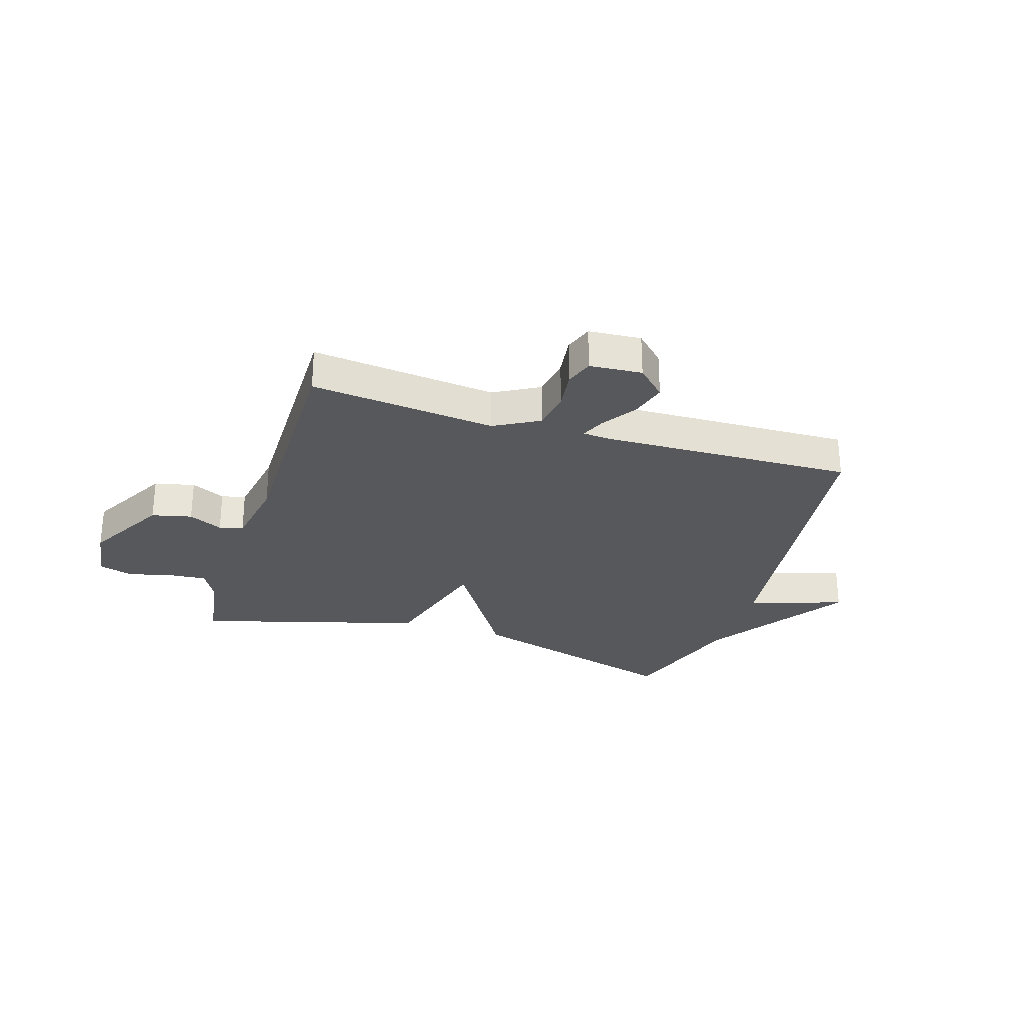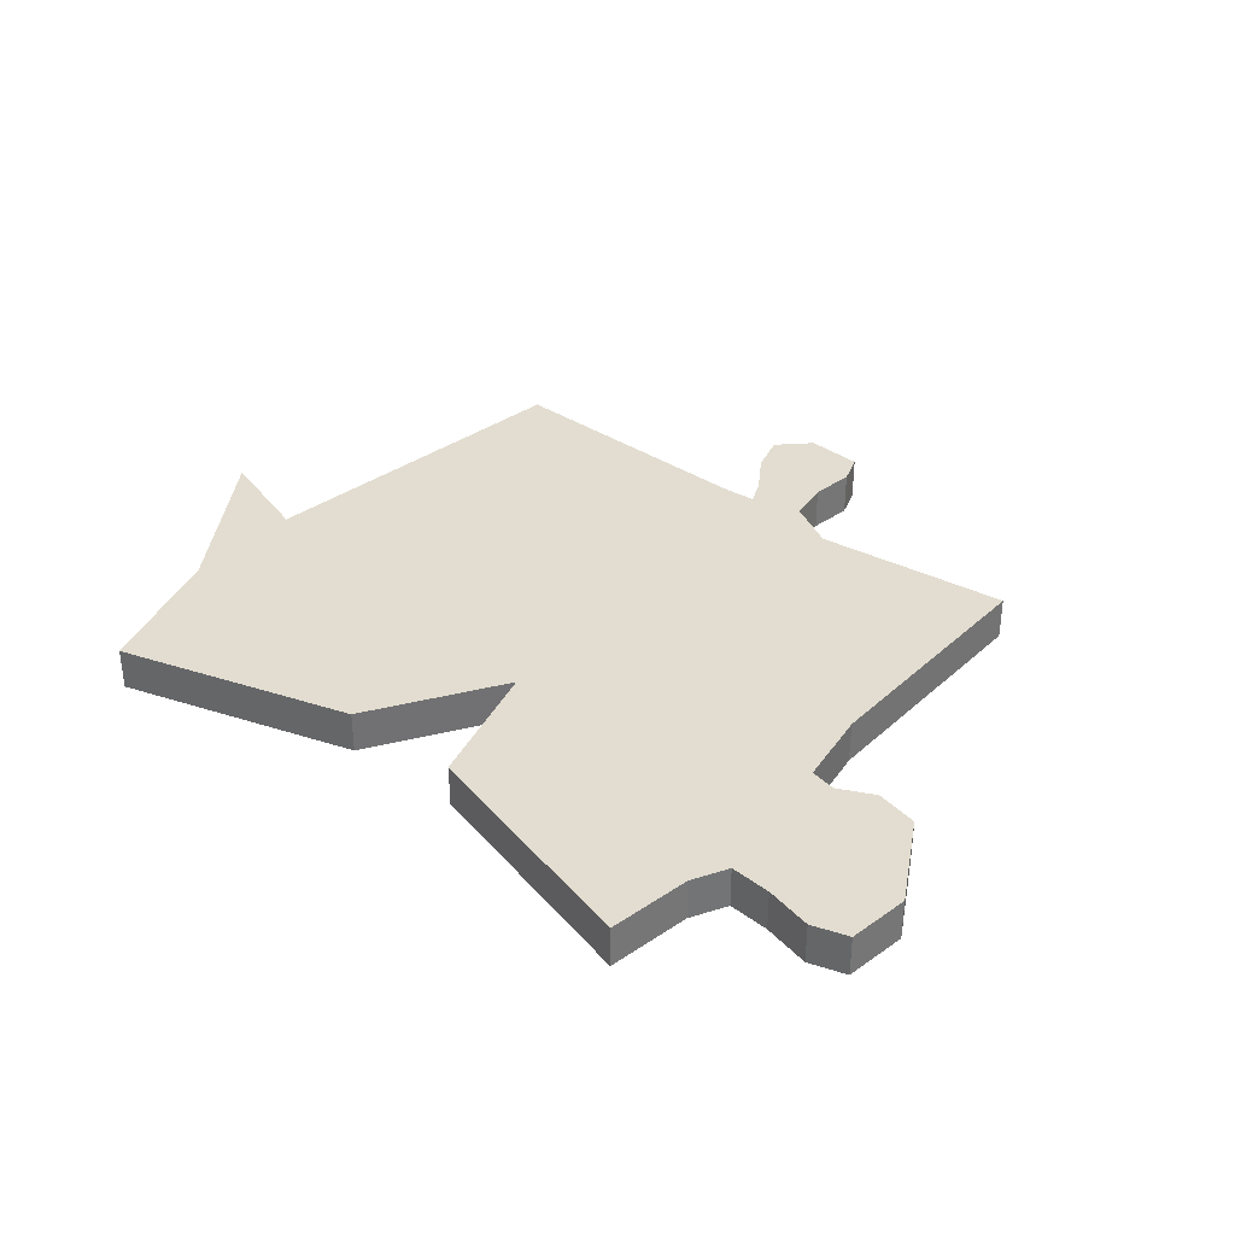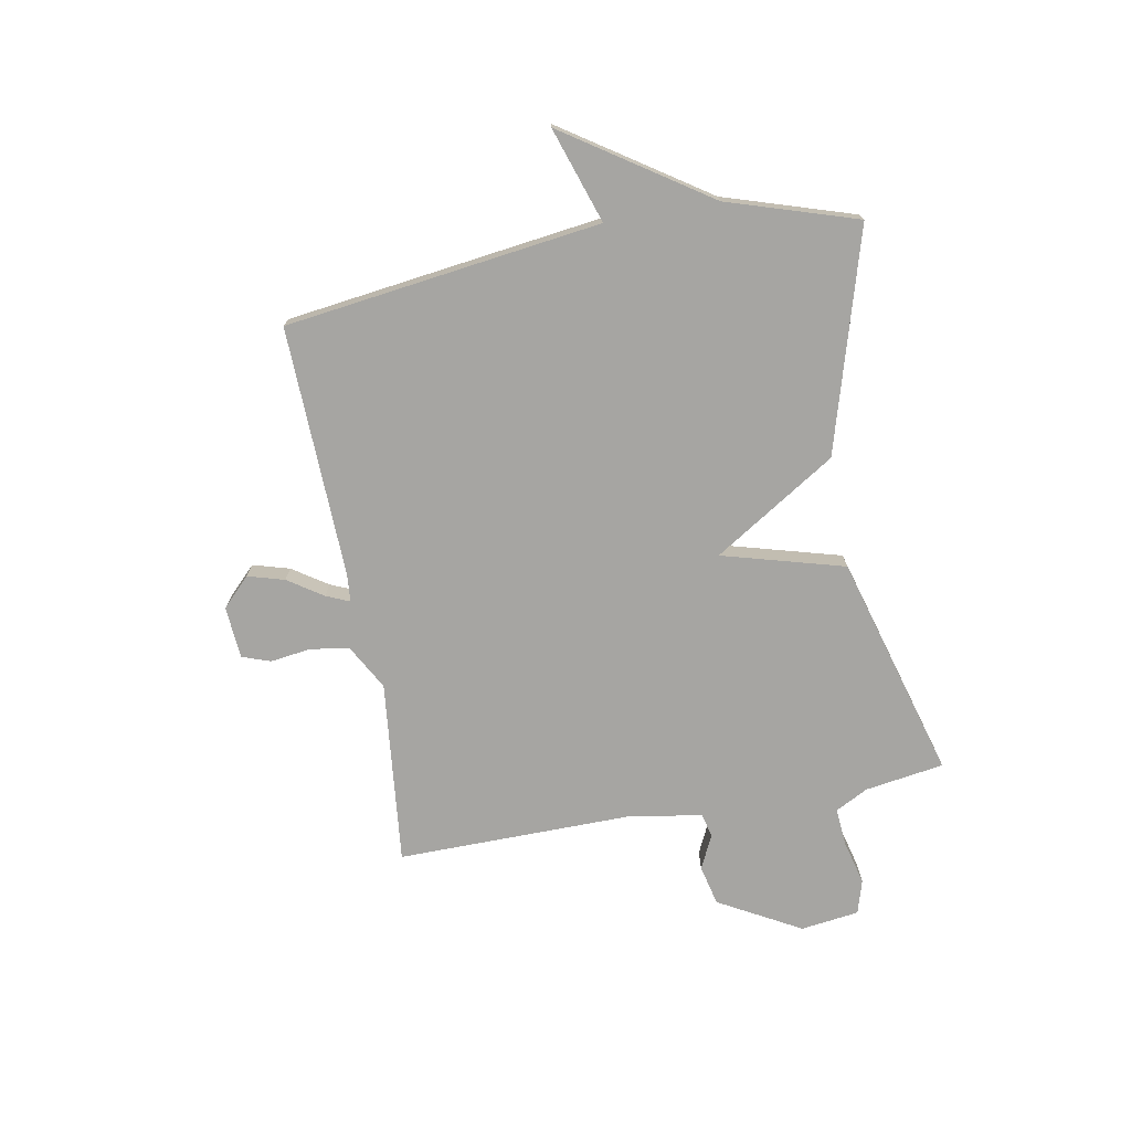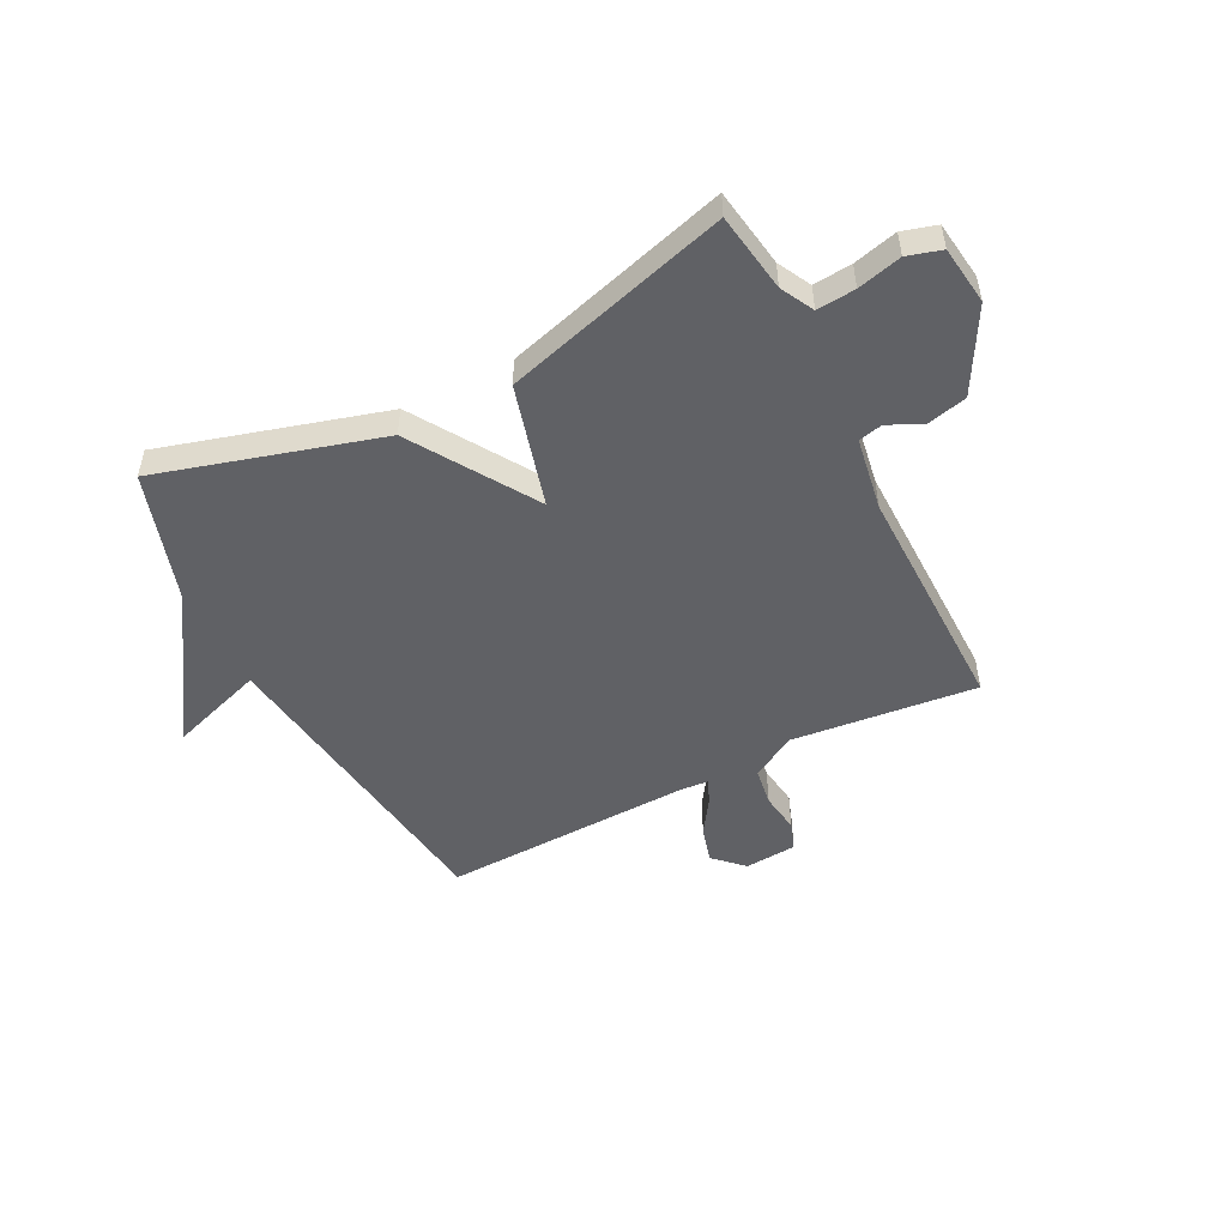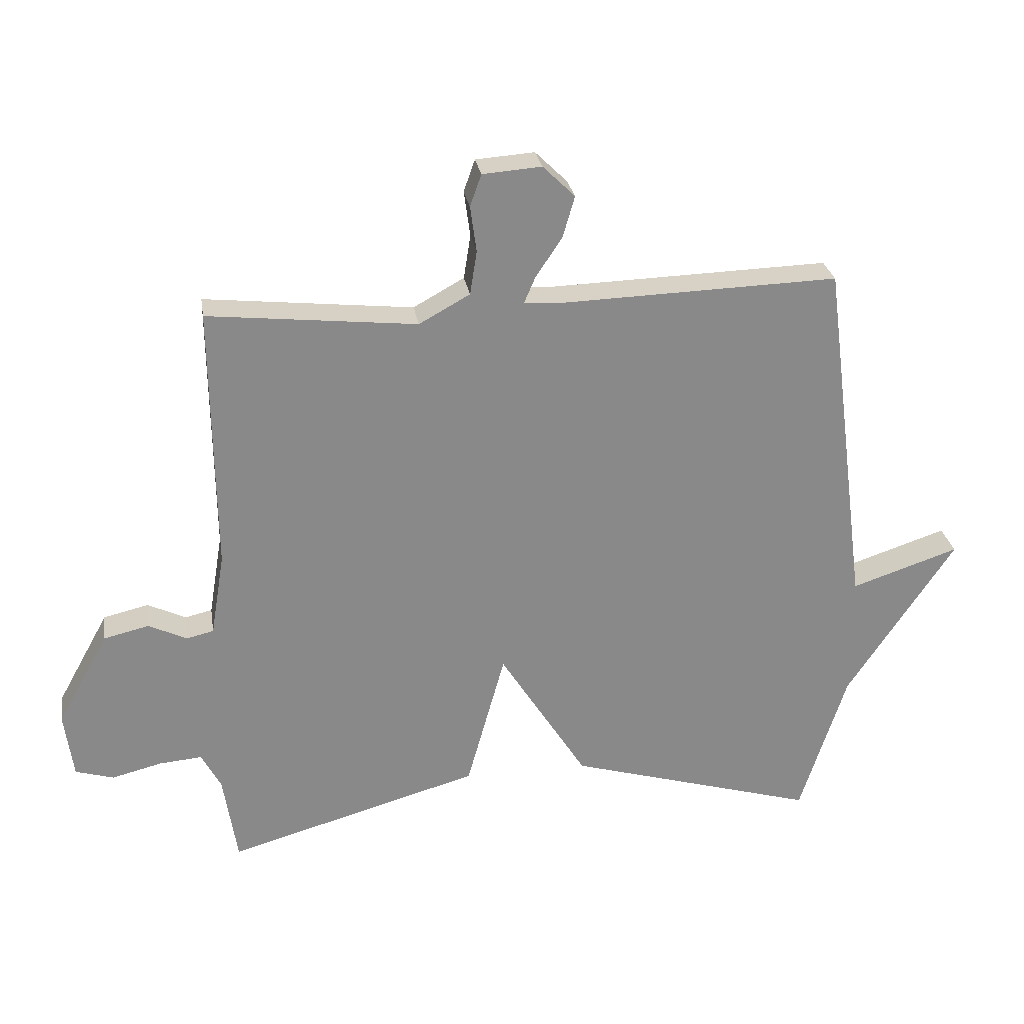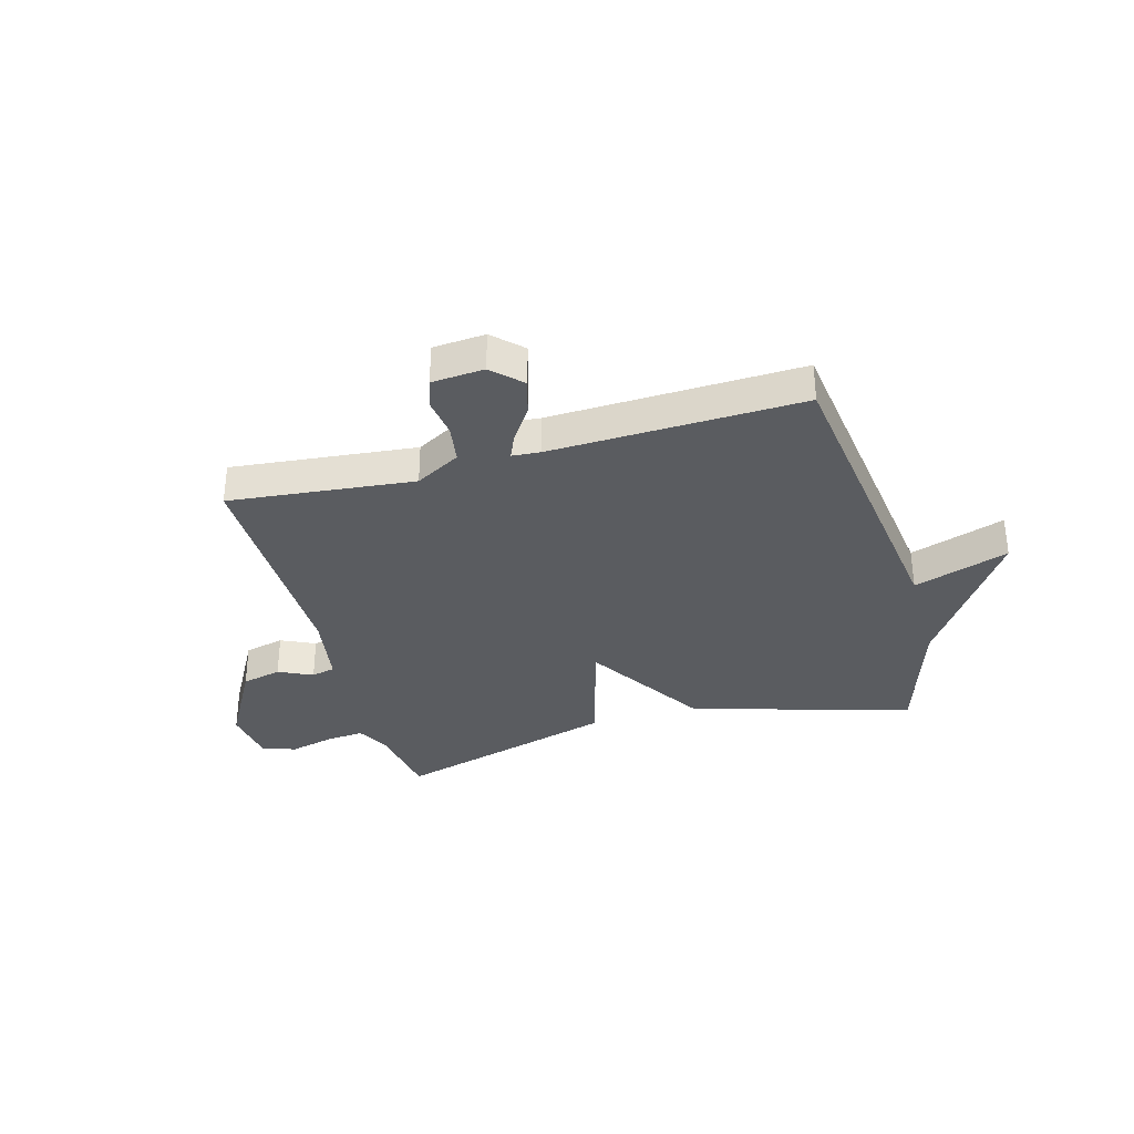
<metadata>
{"format":"obj","ext":"obj","renderer":"f3d","projection":"perspective","resolution":1024,"background":"white","views":[{"elev":-28.2,"azim":-17.5,"up":"+Y"},{"elev":35.2,"azim":-140.6,"up":"+Y"},{"elev":-73.6,"azim":100.4,"up":"+Y"},{"elev":-50.2,"azim":-152.9,"up":"+Y"},{"elev":27.3,"azim":-9.0,"up":"+Z"},{"elev":-34.0,"azim":15.7,"up":"+Y"}]}
</metadata>
<code>
v -0.5 0.07 -0.5
v -0.522 0.07 -0.358
v -0.553 0.07 -0.299
v -0.622 0.07 -0.305
v -0.701 0.07 -0.325
v -0.762 0.07 -0.307
v -0.776 0.07 -0.202
v -0.694 0.07 -0.054
v -0.622 0.07 -0.037
v -0.561 0.07 -0.066
v -0.518 0.07 -0.056
v -0.496 0.07 0.076
v -0.5 0.07 0.5
v -0.168 0.07 0.465
v -0.087 0.07 0.51
v -0.076 0.07 0.58
v -0.086 0.07 0.653
v -0.068 0.07 0.704
v 0.026 0.07 0.711
v 0.077 0.07 0.661
v 0.058 0.07 0.595
v 0.016 0.07 0.532
v -0.002 0.07 0.49
v 0.048 0.07 0.486
v 0.5 0.07 0.5
v 0.574 0.07 -0.067
v 0.745 0.07 -0.01
v 0.574 0.07 -0.267
v 0.5 0.07 -0.5
v 0.103 0.07 -0.385
v -0.036 0.07 -0.165
v -0.097 0.07 -0.385
v -0.5 0 -0.5
v -0.522 0 -0.358
v -0.553 0 -0.299
v -0.622 0 -0.305
v -0.701 0 -0.325
v -0.762 0 -0.307
v -0.776 0 -0.202
v -0.694 0 -0.054
v -0.622 0 -0.037
v -0.561 0 -0.066
v -0.518 0 -0.056
v -0.496 0 0.076
v -0.5 0 0.5
v -0.168 0 0.465
v -0.087 0 0.51
v -0.076 0 0.58
v -0.086 0 0.653
v -0.068 0 0.704
v 0.026 0 0.711
v 0.077 0 0.661
v 0.058 0 0.595
v 0.016 0 0.532
v -0.002 0 0.49
v 0.048 0 0.486
v 0.5 0 0.5
v 0.574 0 -0.067
v 0.745 0 -0.01
v 0.574 0 -0.267
v 0.5 0 -0.5
v 0.103 0 -0.385
v -0.036 0 -0.165
v -0.097 0 -0.385
f 31 32 1 2
f 28 29 30 31
f 26 27 28
f 26 28 31
f 25 26 31
f 24 25 31
f 31 2 3
f 24 31 3
f 23 24 3
f 20 21 22
f 19 20 22
f 18 19 22
f 17 18 22
f 16 17 22
f 15 16 22 23
f 23 3 4
f 15 23 4
f 14 15 4
f 12 13 14
f 11 12 14
f 8 9 10
f 7 8 10
f 6 7 10
f 5 6 10
f 4 5 10
f 4 10 11
f 4 11 14
f 34 33 64 63
f 63 62 61 60
f 60 59 58
f 63 60 58
f 63 58 57
f 63 57 56
f 35 34 63
f 35 63 56
f 35 56 55
f 54 53 52
f 54 52 51
f 54 51 50
f 54 50 49
f 54 49 48
f 55 54 48 47
f 36 35 55
f 36 55 47
f 36 47 46
f 46 45 44
f 46 44 43
f 42 41 40
f 42 40 39
f 42 39 38
f 42 38 37
f 42 37 36
f 43 42 36
f 46 43 36
f 1 33 34 2
f 2 34 35 3
f 3 35 36 4
f 4 36 37 5
f 5 37 38 6
f 6 38 39 7
f 7 39 40 8
f 8 40 41 9
f 9 41 42 10
f 10 42 43 11
f 11 43 44 12
f 12 44 45 13
f 13 45 46 14
f 14 46 47 15
f 15 47 48 16
f 16 48 49 17
f 17 49 50 18
f 18 50 51 19
f 19 51 52 20
f 20 52 53 21
f 21 53 54 22
f 22 54 55 23
f 23 55 56 24
f 24 56 57 25
f 25 57 58 26
f 26 58 59 27
f 27 59 60 28
f 28 60 61 29
f 29 61 62 30
f 30 62 63 31
f 31 63 64 32
f 32 64 33 1

</code>
